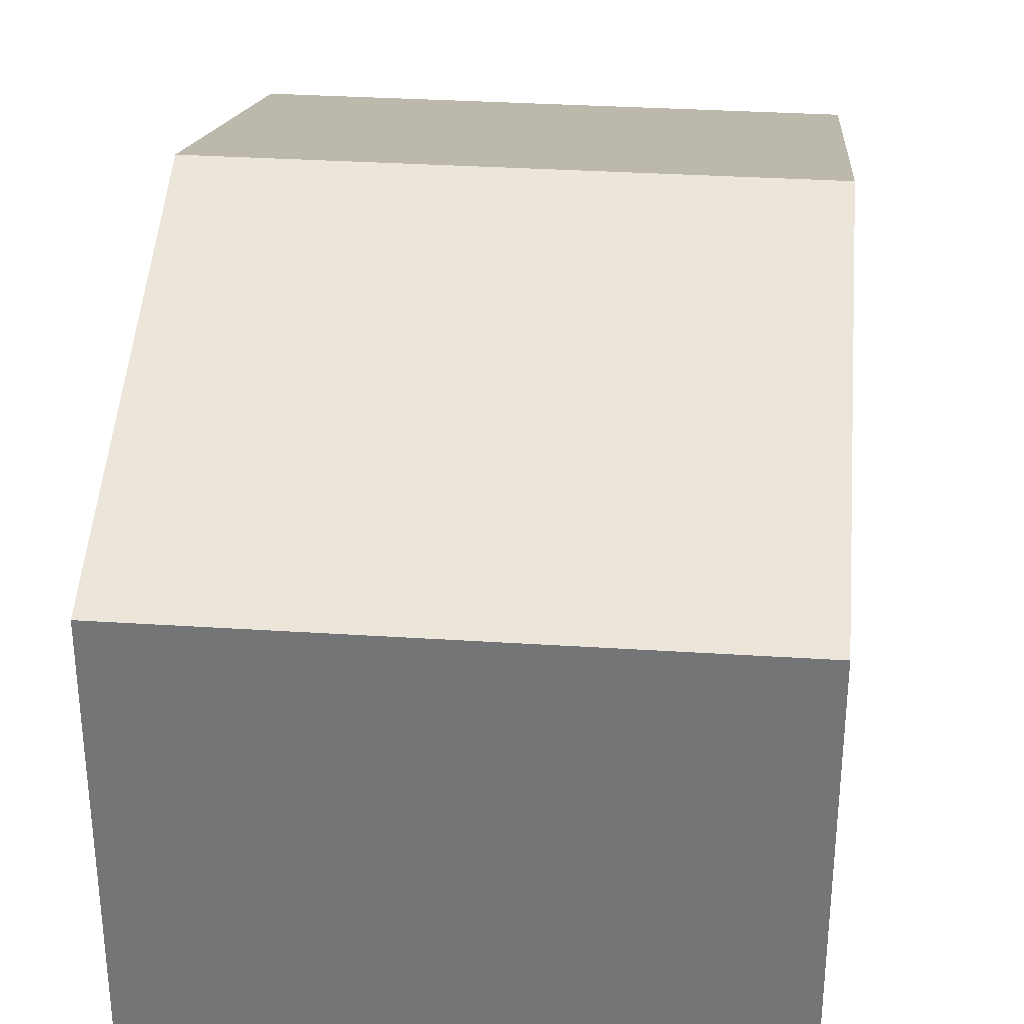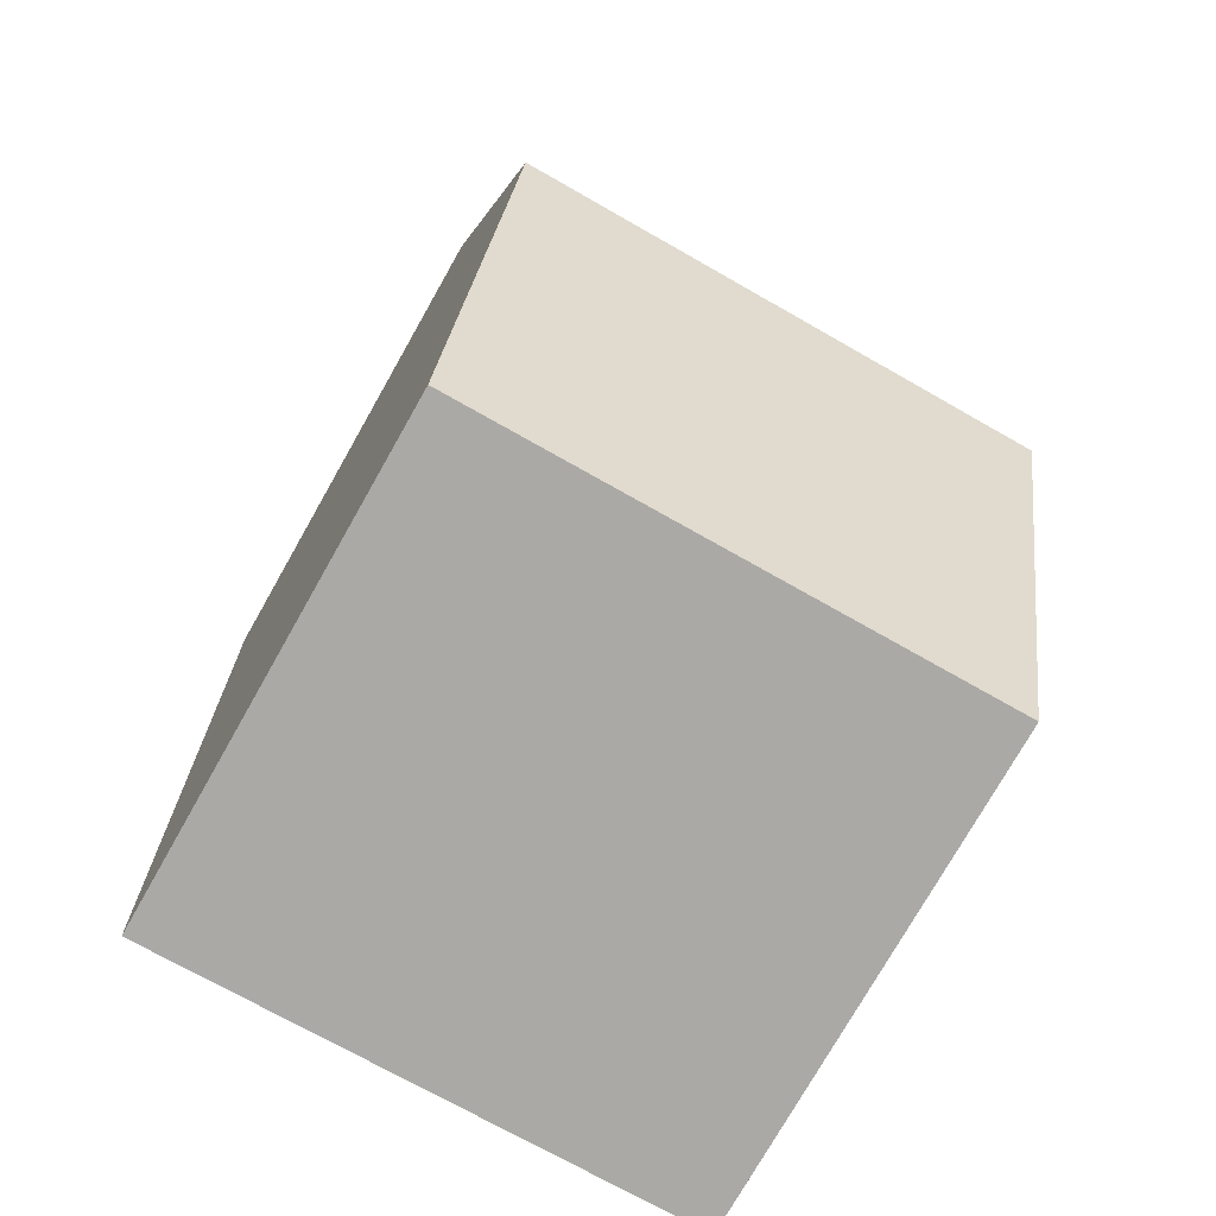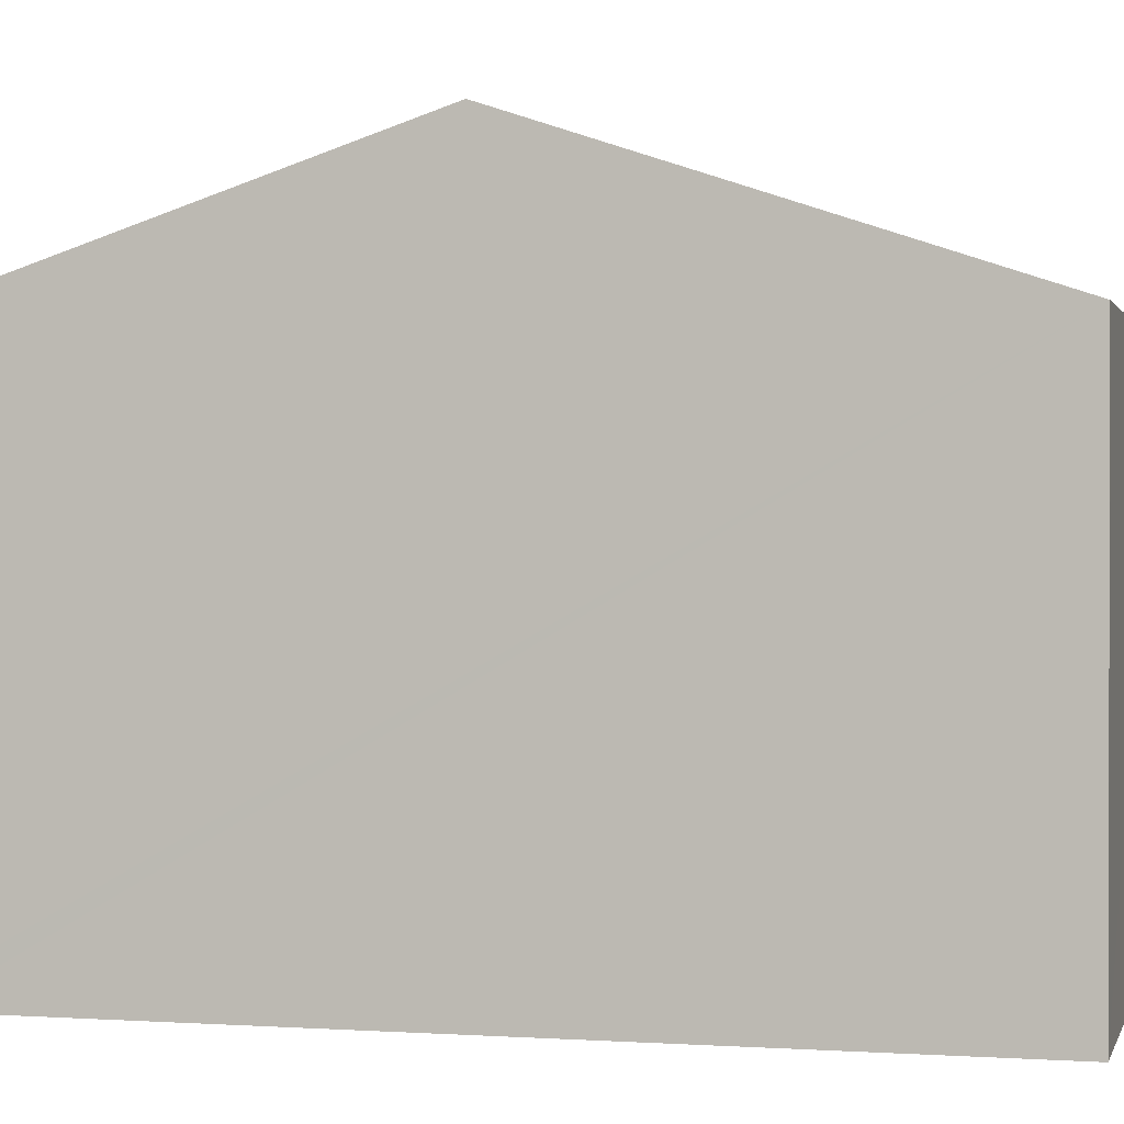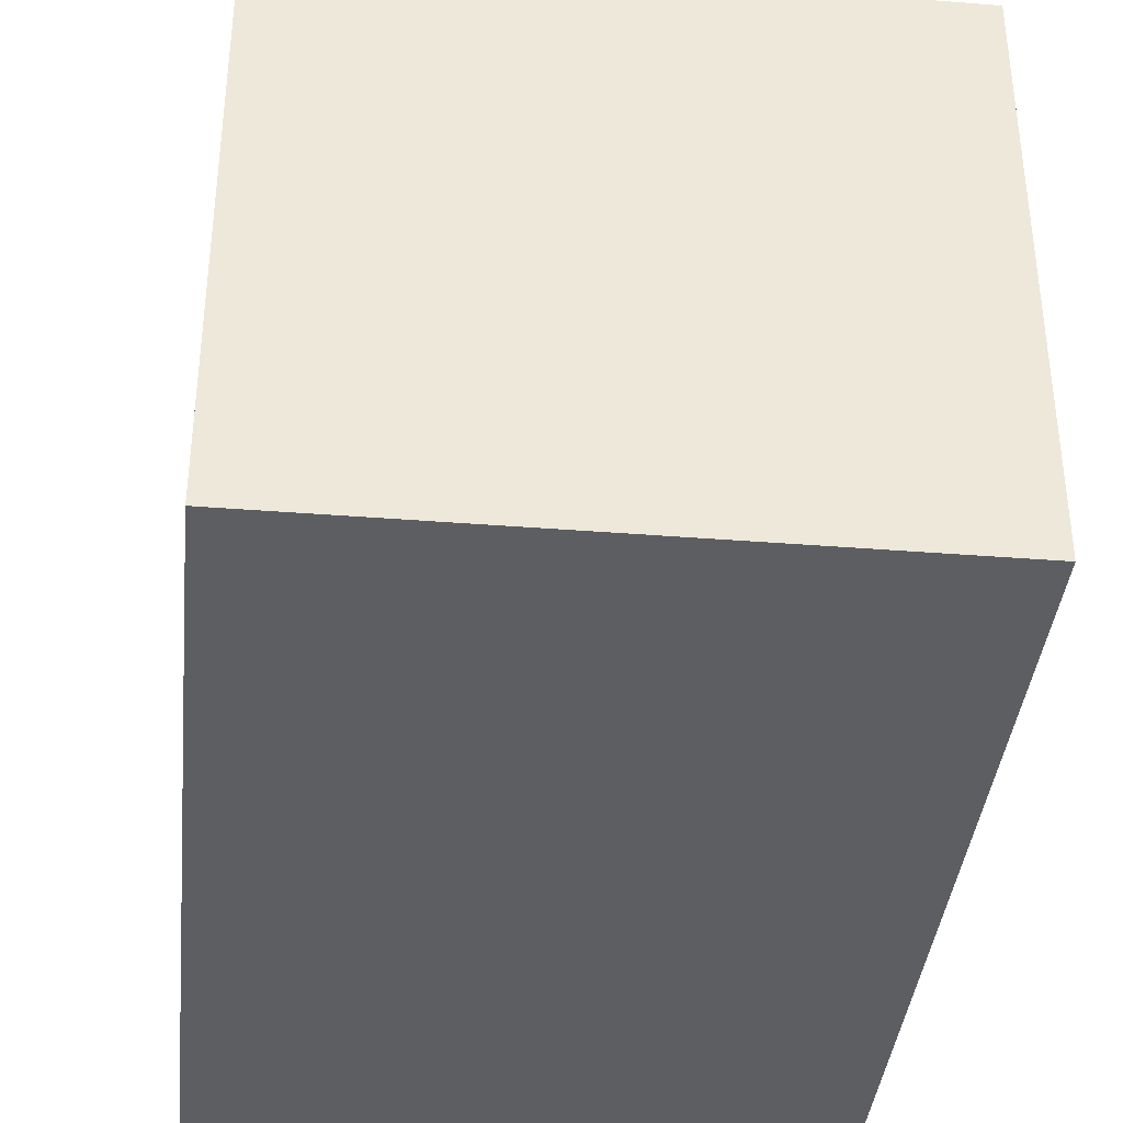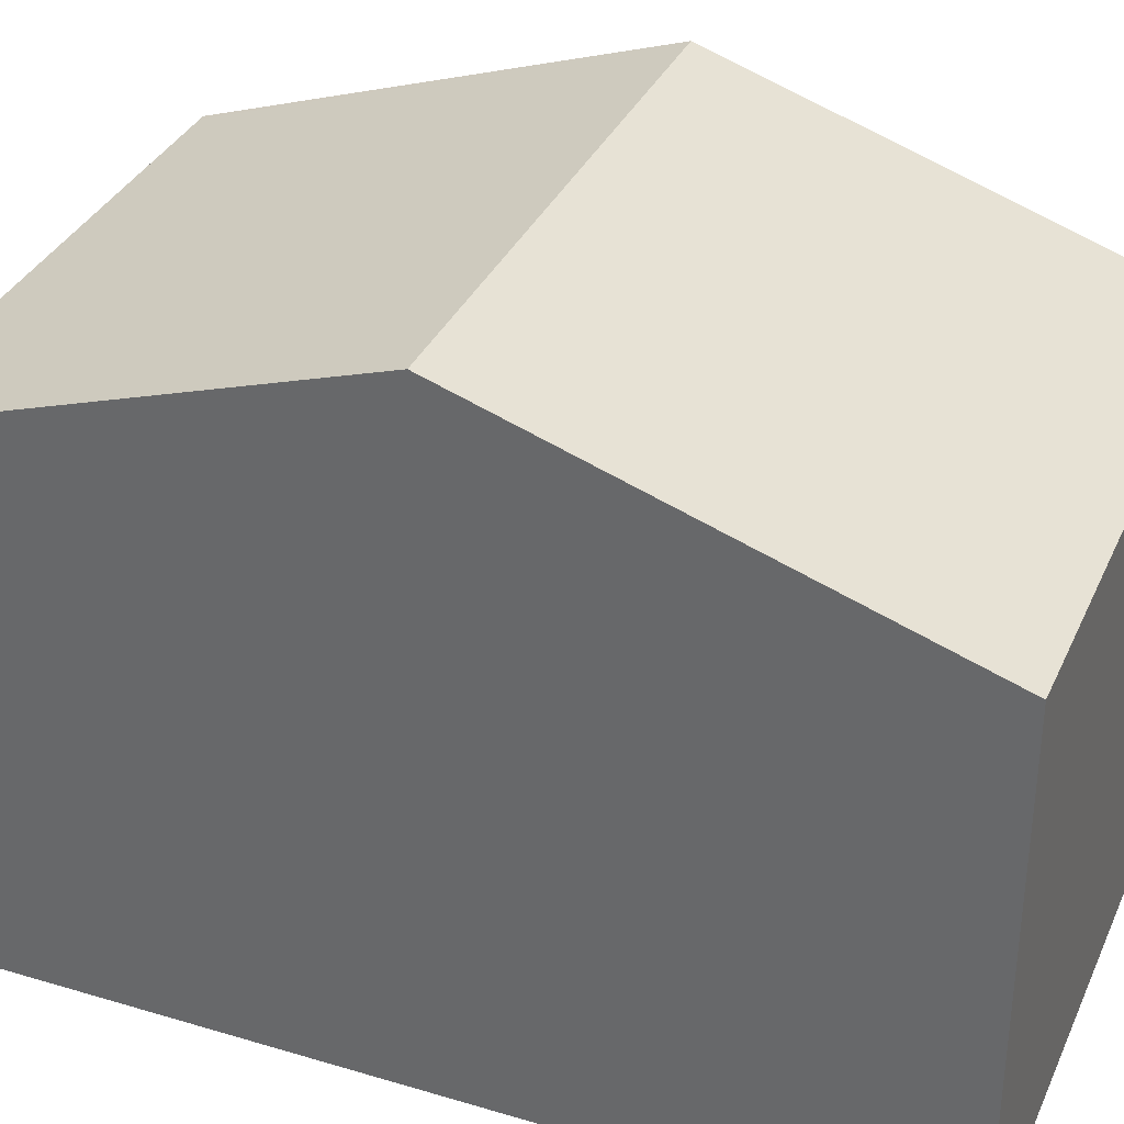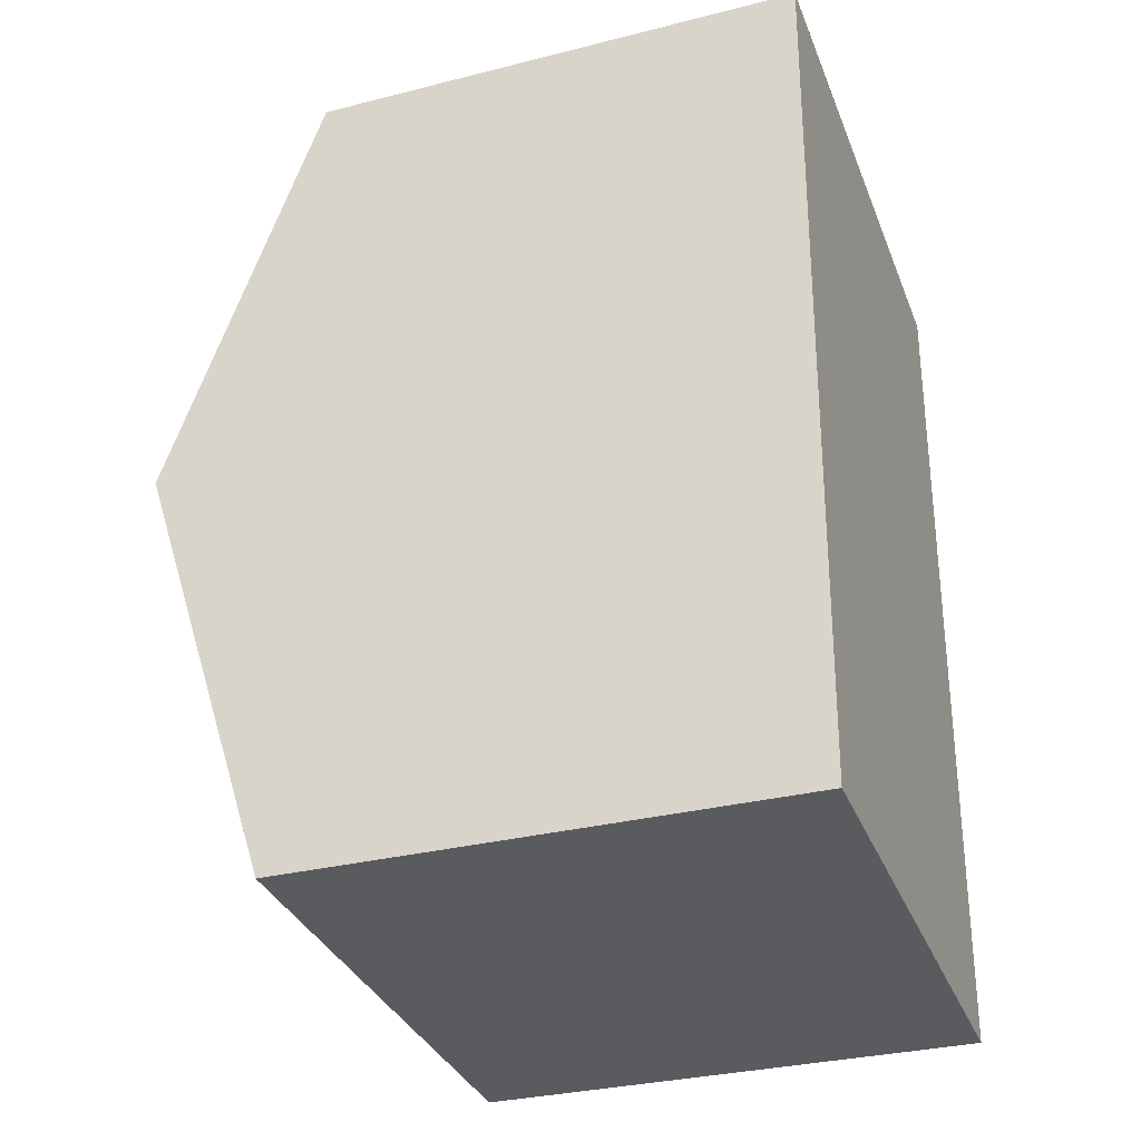
<metadata>
{"format":"obj","ext":"obj","renderer":"f3d","projection":"perspective","resolution":1024,"background":"white","views":[{"elev":32.9,"azim":-173.2,"up":"+Y"},{"elev":-76.2,"azim":150.4,"up":"+Z"},{"elev":0.9,"azim":-74.1,"up":"+Y"},{"elev":-38.3,"azim":176.0,"up":"+Y"},{"elev":34.5,"azim":113.7,"up":"+Y"},{"elev":-31.8,"azim":-70.4,"up":"+Z"}]}
</metadata>
<code>
v  7.177 8.419 5.49
v  0.449 6.521 11.4
v  7.358 6.528 11.18
v  0.179 8.419 5.699
v  0.358 6.521 11.41
v  0 6.524 3.995e-16
v  7.008 6.647 0.161
v  6.996 6.524 -0.209
v  0.012 6.648 0.373
v  0 0 0
v  0.012 -2.284e-17 0.373
v  0.179 -3.49e-16 5.699
v  0.358 -6.984e-16 11.41
v  7.358 -6.845e-16 11.18
v  0.449 -6.983e-16 11.4
v  7.177 -3.362e-16 5.49
v  7.008 -9.858e-18 0.161
v  6.996 1.28e-17 -0.209
g defaultobject
f 1 2 3
f 2 1 4
f 2 4 5
f 6 7 8
f 7 6 1
f 1 6 9
f 1 9 4
f 10 9 6
f 9 10 4
f 4 10 5
f 5 10 11
f 5 11 12
f 5 12 13
f 13 2 5
f 2 13 3
f 3 13 14
f 14 13 15
f 14 1 3
f 1 14 16
f 1 16 7
f 7 16 17
f 7 17 8
f 8 17 18
f 18 6 8
f 6 18 10
f 12 15 13
f 15 12 14
f 14 12 11
f 14 11 16
f 16 11 10
f 16 10 18
f 16 18 17

</code>
